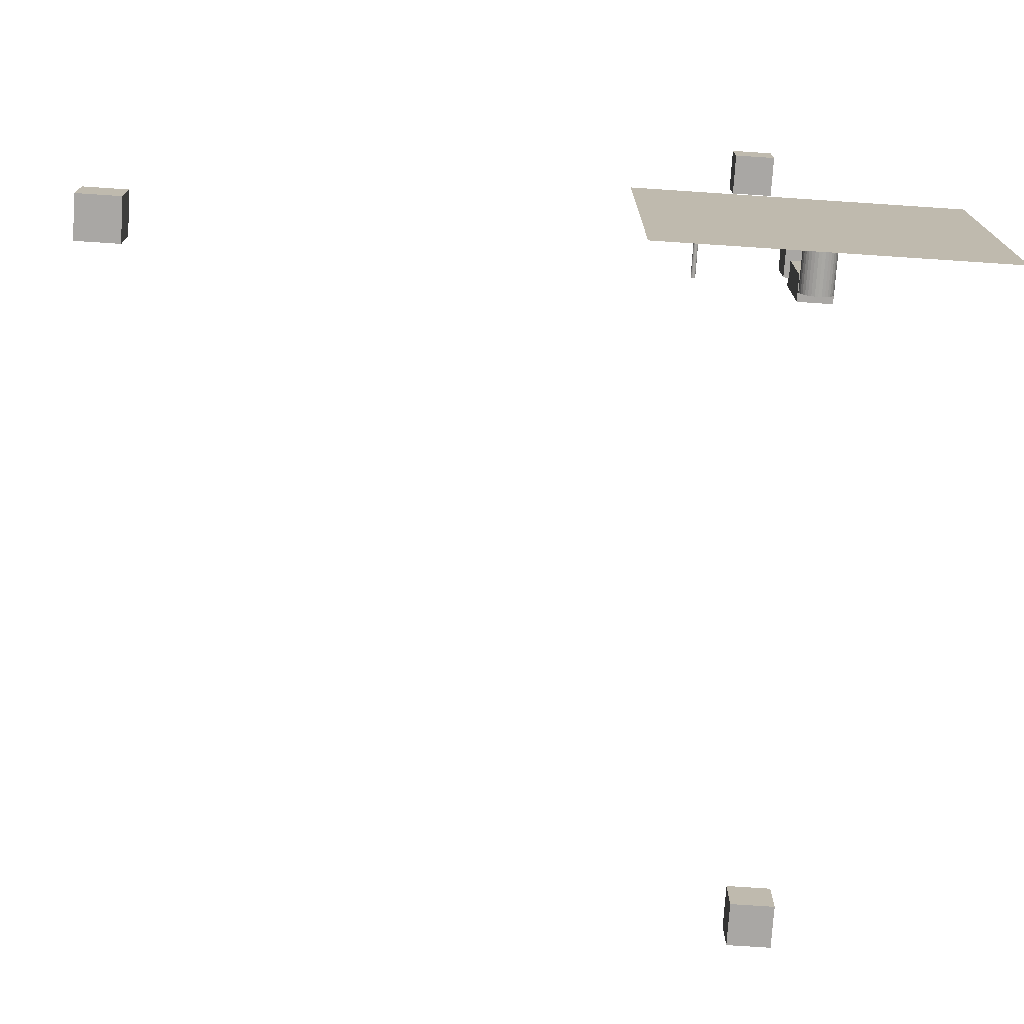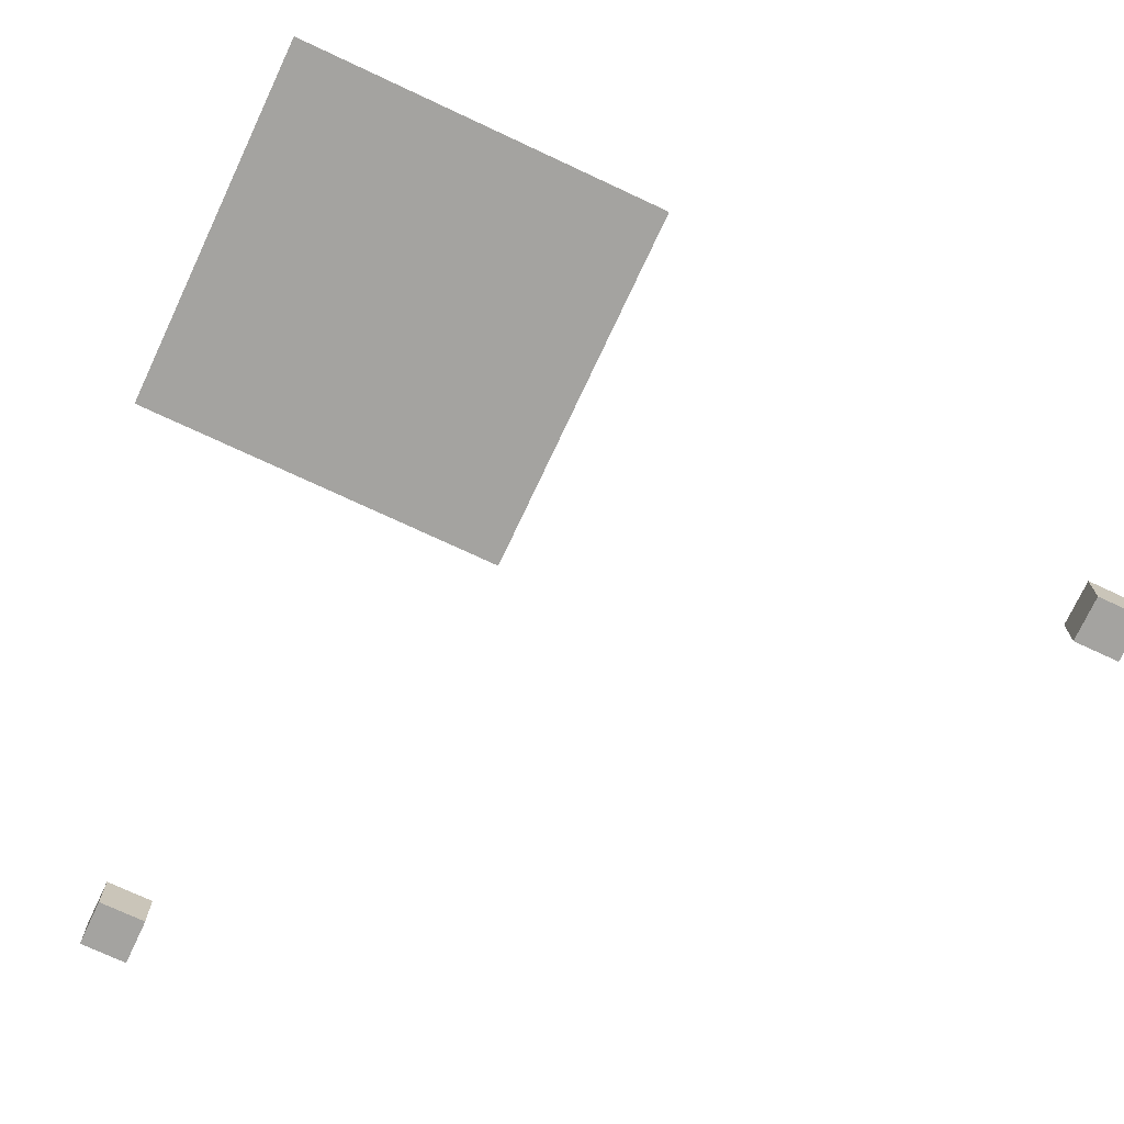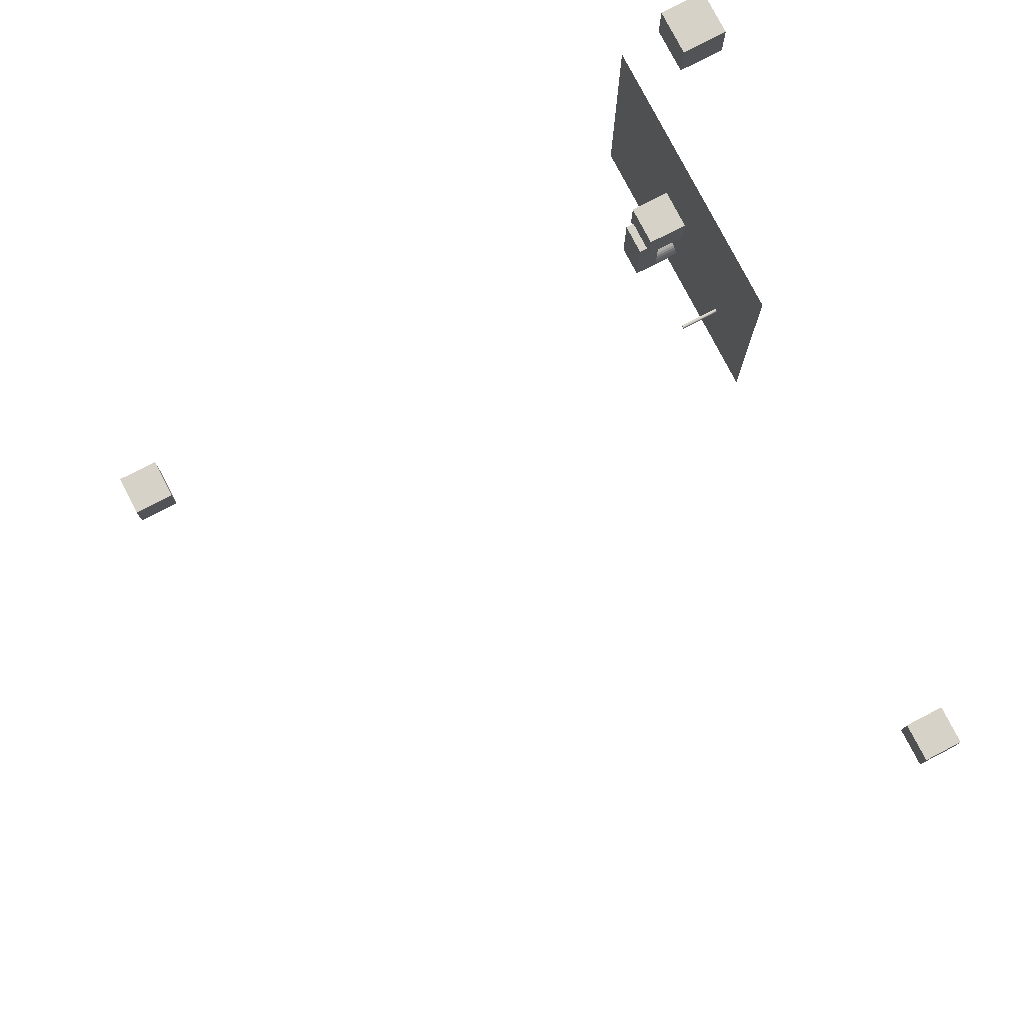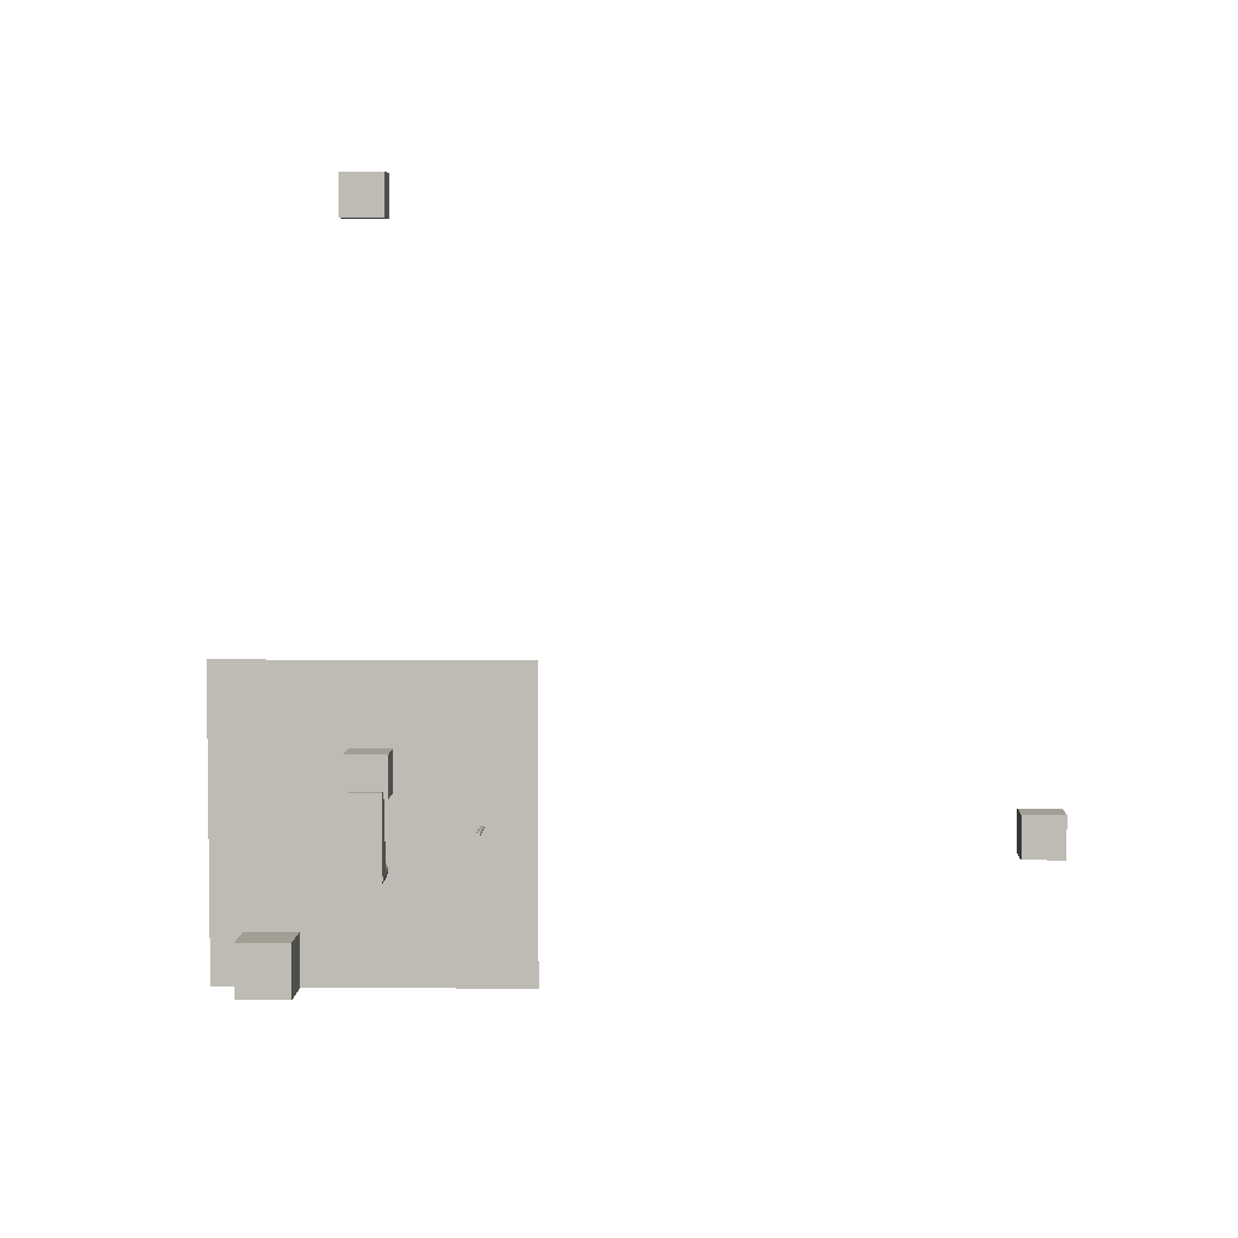
<metadata>
{"format":"obj","ext":"obj","renderer":"f3d","projection":"perspective","resolution":1024,"background":"white","views":[{"elev":-74.8,"azim":176.2,"up":"+Y"},{"elev":-73.0,"azim":-25.1,"up":"+Z"},{"elev":78.1,"azim":62.6,"up":"+Y"},{"elev":5.1,"azim":2.1,"up":"+Y"}]}
</metadata>
<code>
o skip-DET_Circle
v -5 1 0
v -5 0.9808 0.1951
v -5 0.9239 0.3827
v -5 0.8315 0.5556
v -5 0.7071 0.7071
v -5 0.5556 0.8315
v -5 0.3827 0.9239
v -5 0.1951 0.9808
v -5 -0 1
v -5 -0.1951 0.9808
v -5 -0.3827 0.9239
v -5 -0.5556 0.8315
v -5 -0.7071 0.7071
v -5 -0.8315 0.5556
v -5 -0.9239 0.3827
v -5 -0.9808 0.1951
v -5 -1 -0
v -5 -0.9808 -0.1951
v -5 -0.9239 -0.3827
v -5 -0.8315 -0.5556
v -5 -0.7071 -0.7071
v -5 -0.5556 -0.8315
v -5 -0.3827 -0.9239
v -5 -0.1951 -0.9808
v -5 0 -1
v -5 0.1951 -0.9808
v -5 0.3827 -0.9239
v -5 0.5556 -0.8315
v -5 0.7071 -0.7071
v -5 0.8315 -0.5556
v -5 0.9239 -0.3827
v -5 0.9808 -0.1951
l 2 1
l 3 2
l 4 3
l 5 4
l 6 5
l 7 6
l 8 7
l 9 8
l 10 9
l 11 10
l 12 11
l 13 12
l 14 13
l 15 14
l 16 15
l 17 16
l 18 17
l 19 18
l 20 19
l 21 20
l 22 21
l 23 22
l 24 23
l 25 24
l 26 25
l 27 26
l 28 27
l 29 28
l 30 29
l 31 30
l 32 31
l 1 32
o skip-SRC_Cylinder
v 5 0.1 -1
v 5 0.1 1
v 5.02 0.09808 -1
v 5.02 0.09808 1
v 5.038 0.09239 -1
v 5.038 0.09239 1
v 5.056 0.08315 -1
v 5.056 0.08315 1
v 5.071 0.07071 -1
v 5.071 0.07071 1
v 5.083 0.05556 -1
v 5.083 0.05556 1
v 5.092 0.03827 -1
v 5.092 0.03827 1
v 5.098 0.01951 -1
v 5.098 0.01951 1
v 5.1 -0 -1
v 5.1 -0 1
v 5.098 -0.01951 -1
v 5.098 -0.01951 1
v 5.092 -0.03827 -1
v 5.092 -0.03827 1
v 5.083 -0.05556 -1
v 5.083 -0.05556 1
v 5.071 -0.07071 -1
v 5.071 -0.07071 1
v 5.056 -0.08315 -1
v 5.056 -0.08315 1
v 5.038 -0.09239 -1
v 5.038 -0.09239 1
v 5.02 -0.09808 -1
v 5.02 -0.09808 1
v 5 -0.1 -1
v 5 -0.1 1
v 4.98 -0.09808 -1
v 4.98 -0.09808 1
v 4.962 -0.09239 -1
v 4.962 -0.09239 1
v 4.944 -0.08315 -1
v 4.944 -0.08315 1
v 4.929 -0.07071 -1
v 4.929 -0.07071 1
v 4.917 -0.05556 -1
v 4.917 -0.05556 1
v 4.908 -0.03827 -1
v 4.908 -0.03827 1
v 4.902 -0.01951 -1
v 4.902 -0.01951 1
v 4.9 0 -1
v 4.9 0 1
v 4.902 0.01951 -1
v 4.902 0.01951 1
v 4.908 0.03827 -1
v 4.908 0.03827 1
v 4.917 0.05556 -1
v 4.917 0.05556 1
v 4.929 0.07071 -1
v 4.929 0.07071 1
v 4.944 0.08315 -1
v 4.944 0.08315 1
v 4.962 0.09239 -1
v 4.962 0.09239 1
v 4.98 0.09808 -1
v 4.98 0.09808 1
f 33 34 36 35
f 35 36 38 37
f 37 38 40 39
f 39 40 42 41
f 41 42 44 43
f 43 44 46 45
f 45 46 48 47
f 47 48 50 49
f 49 50 52 51
f 51 52 54 53
f 53 54 56 55
f 55 56 58 57
f 57 58 60 59
f 59 60 62 61
f 61 62 64 63
f 63 64 66 65
f 65 66 68 67
f 67 68 70 69
f 69 70 72 71
f 71 72 74 73
f 73 74 76 75
f 75 76 78 77
f 77 78 80 79
f 79 80 82 81
f 81 82 84 83
f 83 84 86 85
f 85 86 88 87
f 87 88 90 89
f 89 90 92 91
f 91 92 94 93
f 36 34 96 94 92 90 88 86 84 82 80 78 76 74 72 70 68 66 64 62 60 58 56 54 52 50 48 46 44 42 40 38
f 93 94 96 95
f 95 96 34 33
f 33 35 37 39 41 43 45 47 49 51 53 55 57 59 61 63 65 67 69 71 73 75 77 79 81 83 85 87 89 91 93 95
o Plane
v -7.5 -7.5 -1.615
v 7.5 -7.5 -1.615
v -7.5 7.5 -1.615
v 7.5 7.5 -1.615
f 97 98 100 99
o Cylinder_Cylinder.001
v 0 -1.254 -1
v 0 -1.254 1
v 0.1444 -1.268 -1
v 0.1444 -1.268 1
v 0.2832 -1.31 -1
v 0.2832 -1.31 1
v 0.4111 -1.378 -1
v 0.4111 -1.378 1
v 0.5233 -1.47 -1
v 0.5233 -1.47 1
v 0.6153 -1.583 -1
v 0.6153 -1.583 1
v 0.6837 -1.711 -1
v 0.6837 -1.711 1
v 0.7258 -1.849 -1
v 0.7258 -1.849 1
v 0.74 -1.994 -1
v 0.74 -1.994 1
v 0.7258 -2.138 -1
v 0.7258 -2.138 1
v 0.6837 -2.277 -1
v 0.6837 -2.277 1
v 0.6153 -2.405 -1
v 0.6153 -2.405 1
v 0.5233 -2.517 -1
v 0.5233 -2.517 1
v 0.4111 -2.609 -1
v 0.4111 -2.609 1
v 0.2832 -2.677 -1
v 0.2832 -2.677 1
v 0.1444 -2.719 -1
v 0.1444 -2.719 1
v -0 -2.734 -1
v -0 -2.734 1
v -0.1444 -2.719 -1
v -0.1444 -2.719 1
v -0.2832 -2.677 -1
v -0.2832 -2.677 1
v -0.4111 -2.609 -1
v -0.4111 -2.609 1
v -0.5233 -2.517 -1
v -0.5233 -2.517 1
v -0.6153 -2.405 -1
v -0.6153 -2.405 1
v -0.6837 -2.277 -1
v -0.6837 -2.277 1
v -0.7258 -2.138 -1
v -0.7258 -2.138 1
v -0.74 -1.994 -1
v -0.74 -1.994 1
v -0.7258 -1.849 -1
v -0.7258 -1.849 1
v -0.6837 -1.711 -1
v -0.6837 -1.711 1
v -0.6153 -1.583 -1
v -0.6153 -1.583 1
v -0.5233 -1.47 -1
v -0.5233 -1.47 1
v -0.4111 -1.378 -1
v -0.4111 -1.378 1
v -0.2832 -1.31 -1
v -0.2832 -1.31 1
v -0.1444 -1.268 -1
v -0.1444 -1.268 1
f 101 102 104 103
f 103 104 106 105
f 105 106 108 107
f 107 108 110 109
f 109 110 112 111
f 111 112 114 113
f 113 114 116 115
f 115 116 118 117
f 117 118 120 119
f 119 120 122 121
f 121 122 124 123
f 123 124 126 125
f 125 126 128 127
f 127 128 130 129
f 129 130 132 131
f 131 132 134 133
f 133 134 136 135
f 135 136 138 137
f 137 138 140 139
f 139 140 142 141
f 141 142 144 143
f 143 144 146 145
f 145 146 148 147
f 147 148 150 149
f 149 150 152 151
f 151 152 154 153
f 153 154 156 155
f 155 156 158 157
f 157 158 160 159
f 159 160 162 161
f 104 102 164 162 160 158 156 154 152 150 148 146 144 142 140 138 136 134 132 130 128 126 124 122 120 118 116 114 112 110 108 106
f 161 162 164 163
f 163 164 102 101
f 101 103 105 107 109 111 113 115 117 119 121 123 125 127 129 131 133 135 137 139 141 143 145 147 149 151 153 155 157 159 161 163
o Cube_Cube.007
v -1 1.547 -1
v -1 1.547 1
v -1 3.547 -1
v -1 3.547 1
v 1 1.547 -1
v 1 1.547 1
v 1 3.547 -1
v 1 3.547 1
f 165 166 168 167
f 167 168 172 171
f 171 172 170 169
f 169 170 166 165
f 167 171 169 165
f 172 168 166 170
o Cube.001_Cube.008
v -0.7586 -1.874 0.2655
v -0.7586 -1.874 1.415
v -0.7586 1.874 0.2655
v -0.7586 1.874 1.415
v 0.7586 -1.874 0.2655
v 0.7586 -1.874 1.415
v 0.7586 1.874 0.2655
v 0.7586 1.874 1.415
f 173 174 176 175
f 175 176 180 179
f 179 180 178 177
f 177 178 174 173
f 175 179 177 173
f 180 176 174 178
o Y_Cube
v -1 27.19 -1
v -1 27.19 1
v -1 29.19 -1
v -1 29.19 1
v 1 27.19 -1
v 1 27.19 1
v 1 29.19 -1
v 1 29.19 1
f 181 182 184 183
f 183 184 188 187
f 187 188 186 185
f 185 186 182 181
f 183 187 185 181
f 188 184 182 186
o X_Cube.001
v 29 -1 -1
v 29 -1 1
v 29 1 -1
v 29 1 1
v 31 -1 -1
v 31 -1 1
v 31 1 -1
v 31 1 1
f 189 190 192 191
f 191 192 196 195
f 195 196 194 193
f 193 194 190 189
f 191 195 193 189
f 196 192 190 194
o Z_Cube.002
v -1 -1 29
v -1 -1 31
v -1 1 29
v -1 1 31
v 1 -1 29
v 1 -1 31
v 1 1 29
v 1 1 31
f 197 198 200 199
f 199 200 204 203
f 203 204 202 201
f 201 202 198 197
f 199 203 201 197
f 204 200 198 202

</code>
